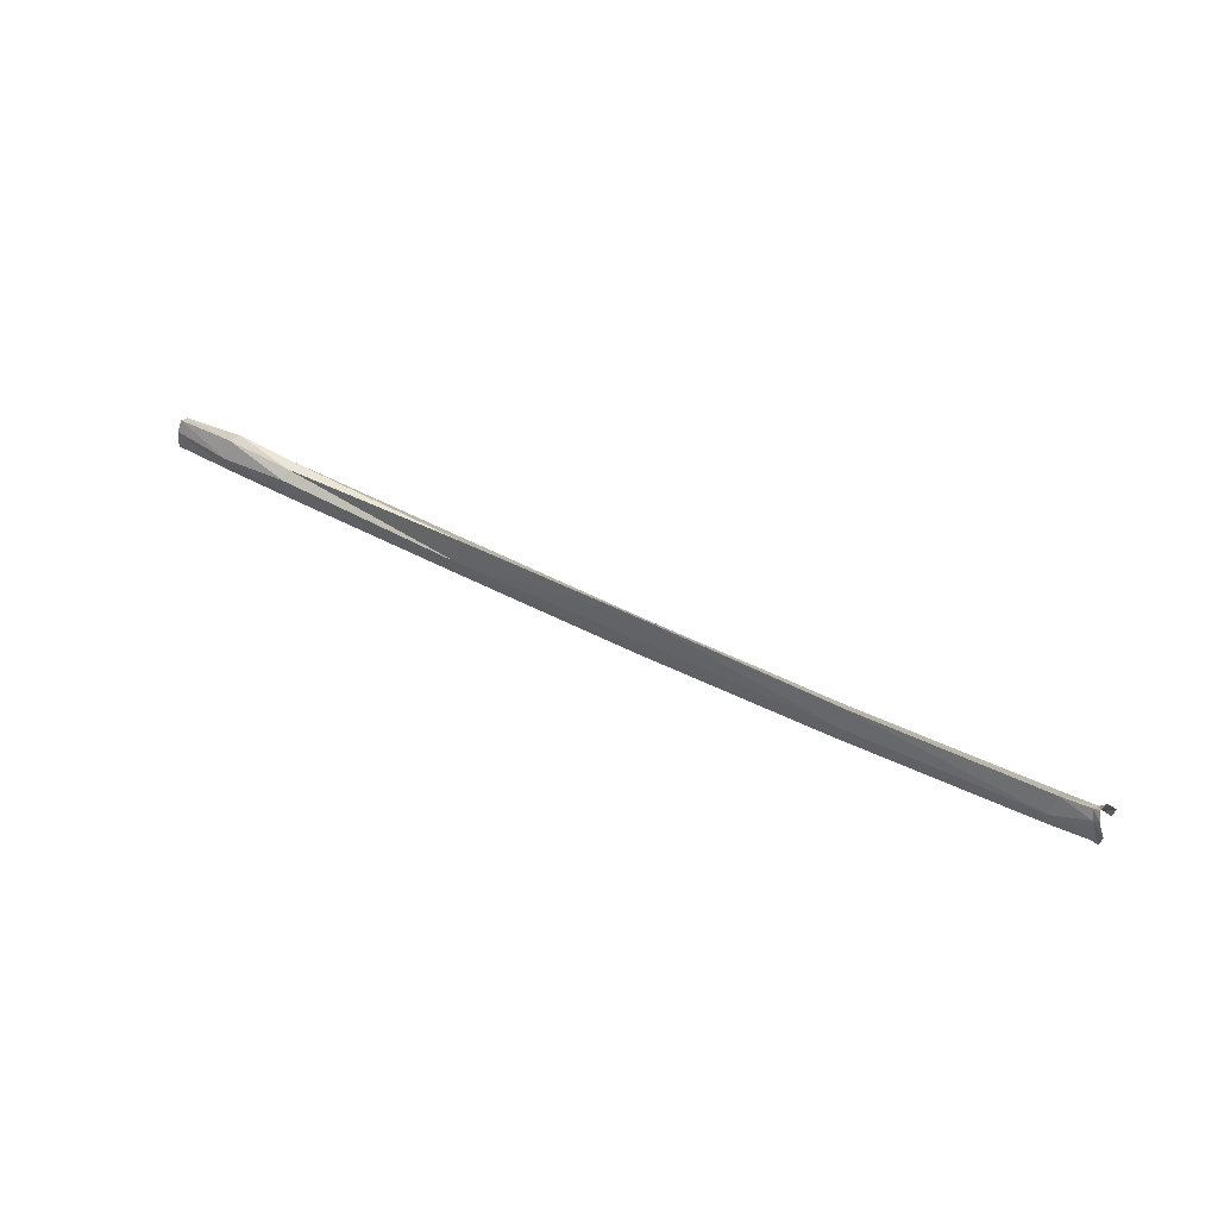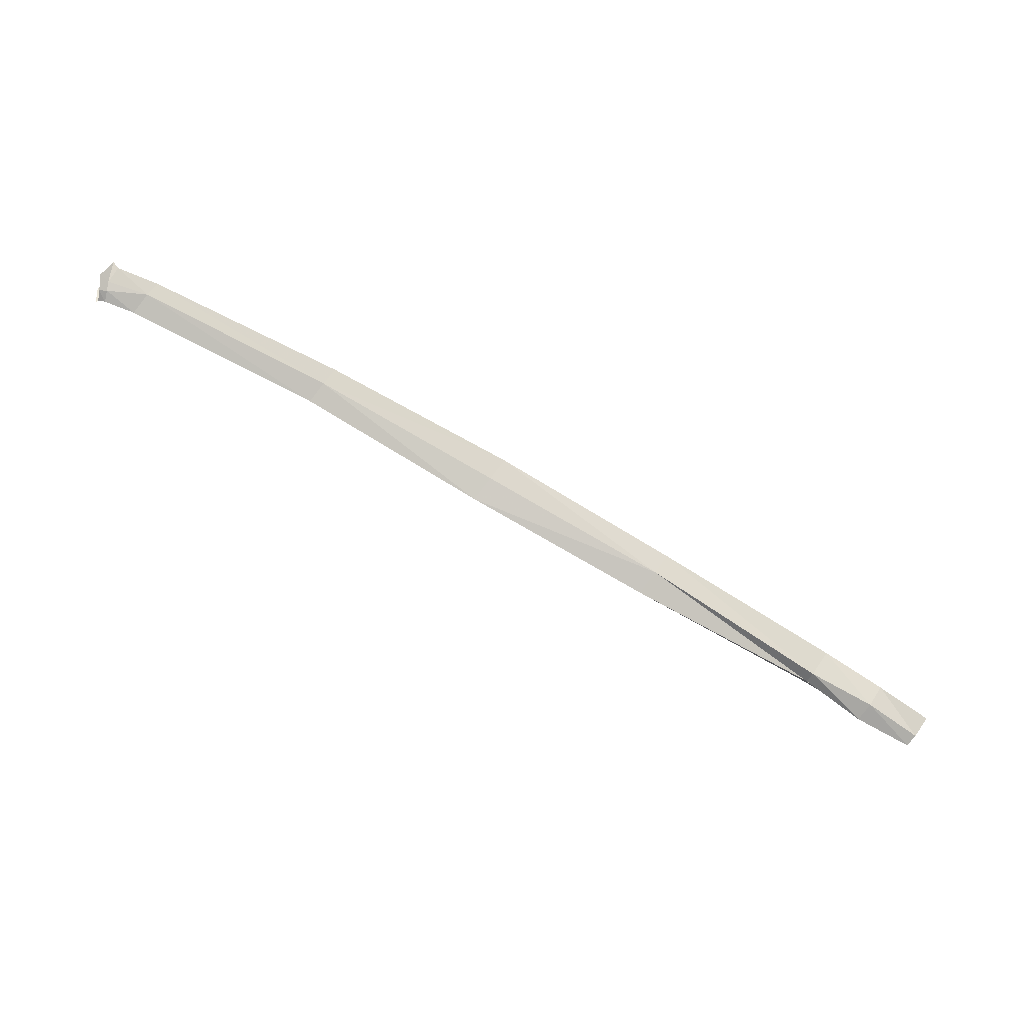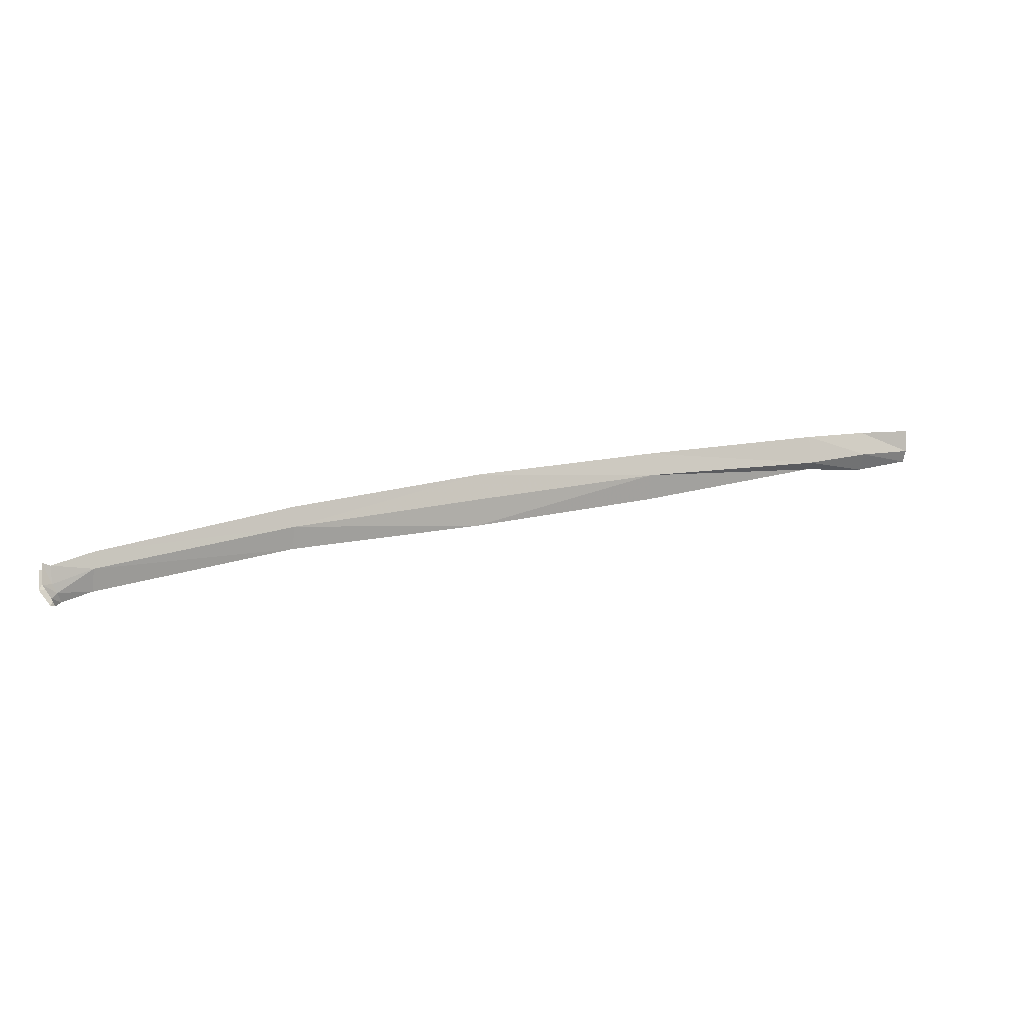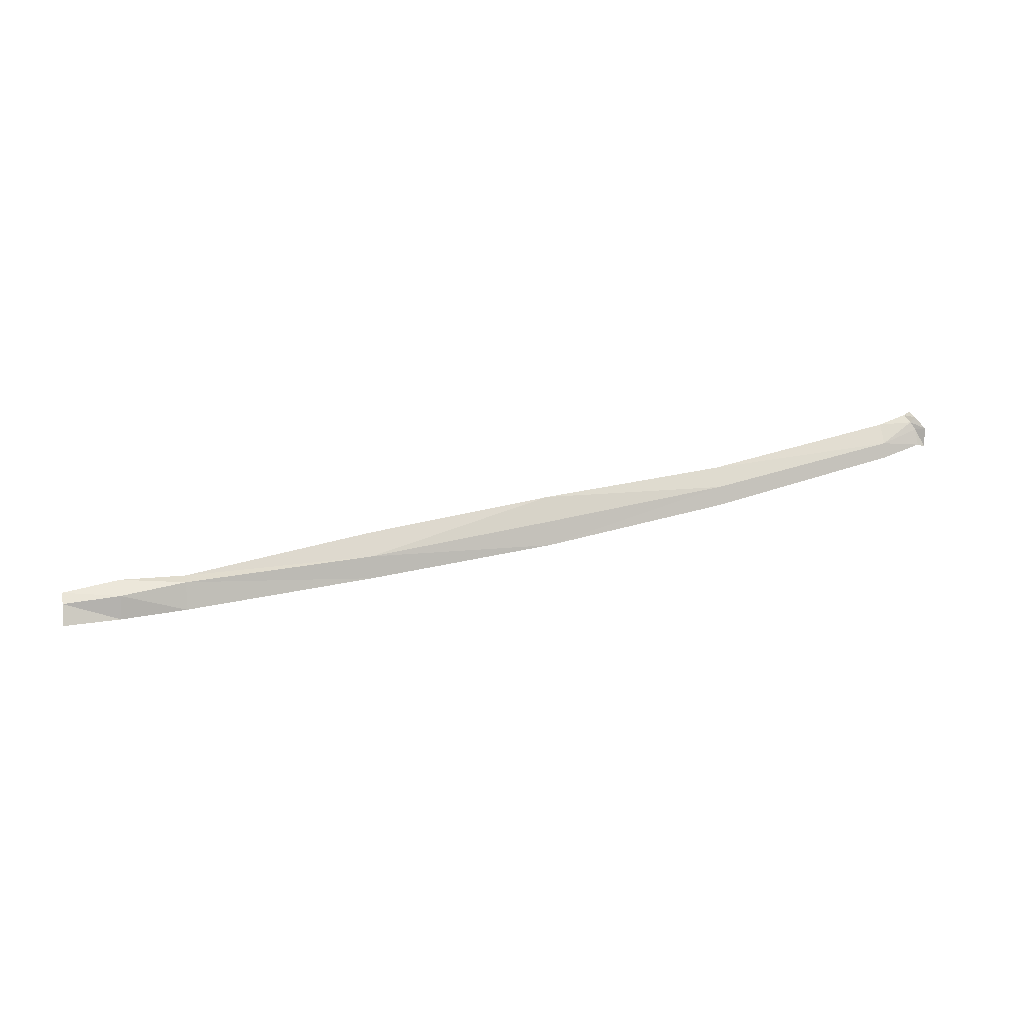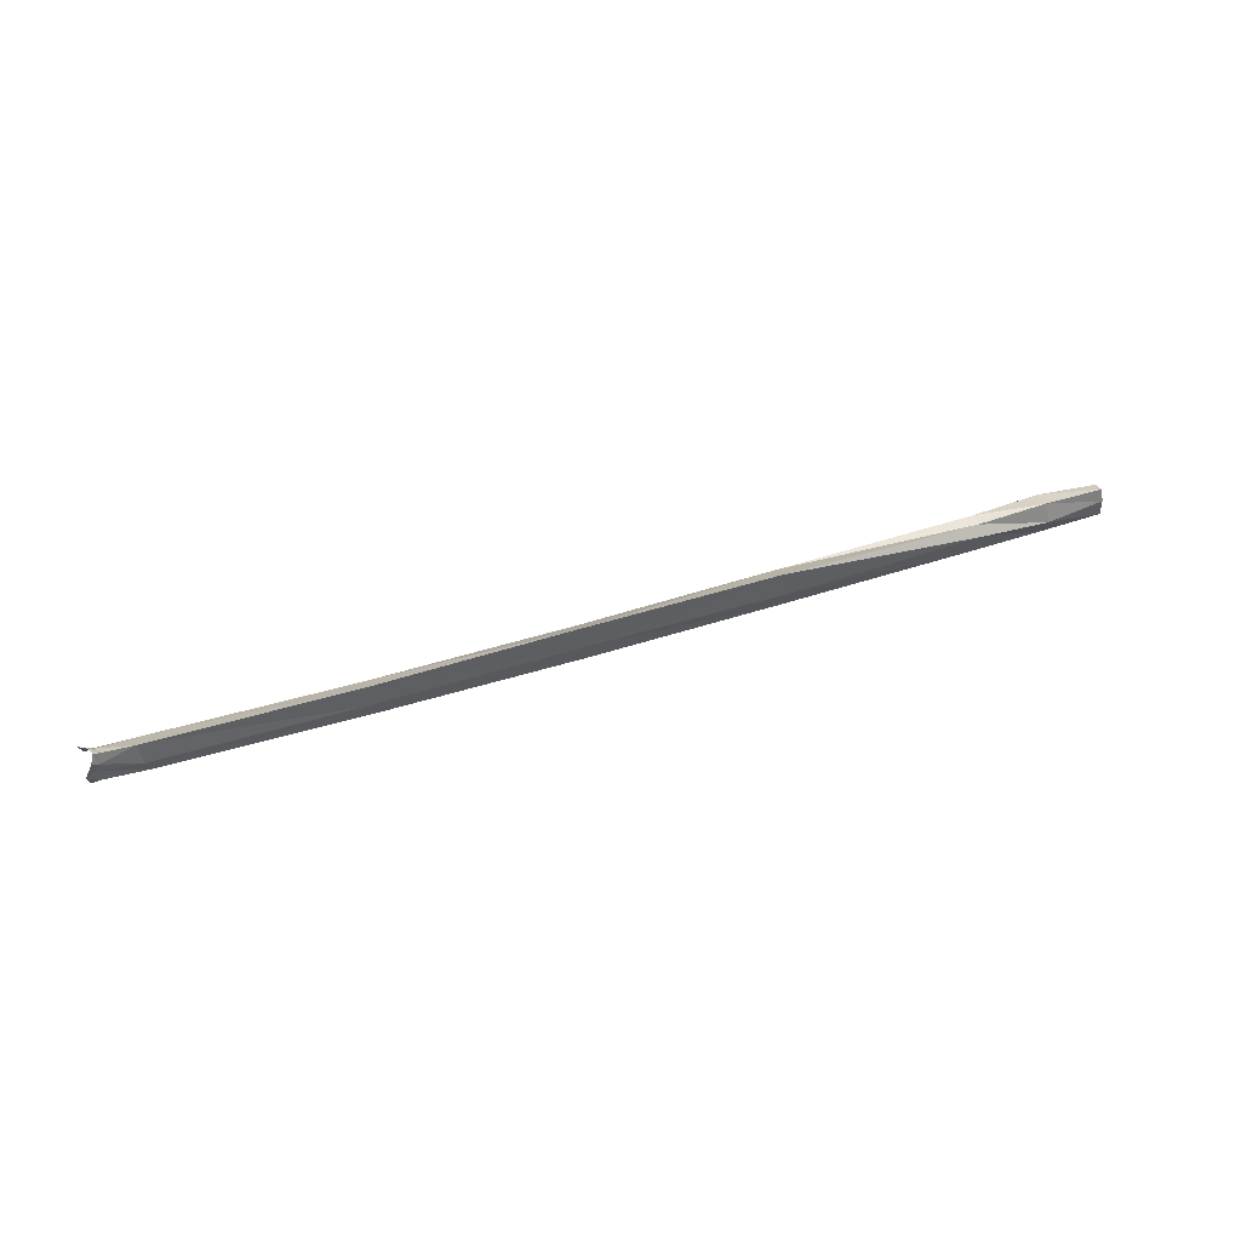
<metadata>
{"format":"obj","ext":"obj","renderer":"f3d","projection":"perspective","resolution":1024,"background":"white","views":[{"elev":68.1,"azim":8.2,"up":"+Y"},{"elev":53.1,"azim":-148.0,"up":"+Z"},{"elev":77.6,"azim":176.1,"up":"+Z"},{"elev":10.6,"azim":-33.4,"up":"+Y"},{"elev":74.4,"azim":142.1,"up":"+Y"}]}
</metadata>
<code>
v 1337 -102.3 60.92 1
v 1346 -102.2 64.12 1
v 1345 -102.8 65.58 1
v 1336 -104.3 62.81 1
v 1370 -103.6 75.29 1
v 1345 -106.8 66.01 1
v 1371 -100.3 75.05 1
v 1346 -106.8 62.23 1
v 1372 -103.6 71.52 1
v 1372 -100.3 71.75 1
v 1346 -102.8 62.66 1
v 1448 -88.41 99.37 1
v 1448 -86.2 99.68 1
v 1423 -92.09 90.49 1
v 1423 -94.82 90.08 1
v 1447 -88.41 103.1 1
v 1421 -94.82 93.86 1
v 1422 -92.09 93.45 1
v 1447 -86.2 102.8 1
v 1397 -92.83 82.69 1
v 1396 -96.34 84.08 1
v 1371 -97.08 73.4 1
v 1454 -86.54 101.3 1
v 1453 -84.19 101.8 1
v 1397 -96.34 81.29 1
v 1397 -99.86 80.8 1
v 1338 -104.3 59.04 1
v 1396 -99.86 84.57 1
v 1330 -108.2 56.26 1
v 1338 -107.7 59.04 1
v 1330 -105.2 57.01 1
v 1452 -81.54 103 1
v 1451 -82.06 102.6 1
v 1452 -83.11 101.9 1
v 1453 -81.76 102 1
v 1448 -83.46 101.3 1
v 1452 -83.11 103.8 1
v 1336 -107.7 62.81 1
v 1329 -108.2 60.03 1
v 1329 -105.2 59.28 1
v 1452 -82.36 104.2 1
v 1422 -89.31 91.97 1
v 1329 -103.8 58.14 1
v 1455 -86.84 101.7 1
v 1455 -83.99 101.7 1
v 1452 -86.54 105.1 1
v 1452 -84.19 104.4 1
v 1453 -86.88 105.5 1
v 1453 -84.01 105.5 1
f 1 2 3
f 1 3 4
f 5 6 3
f 5 3 7
f 8 9 10
f 8 10 11
f 12 13 14
f 12 14 15
f 16 17 18
f 16 18 19
f 20 21 7
f 20 7 22
f 12 23 24
f 12 24 13
f 15 14 25
f 15 25 26
f 2 1 27
f 2 27 11
f 28 21 18
f 28 18 17
f 29 30 27
f 29 27 31
f 22 10 25
f 22 25 20
f 32 33 34
f 32 34 35
f 36 37 19
f 38 39 40
f 38 40 4
f 33 32 41
f 33 41 37
f 6 38 4
f 6 4 3
f 2 22 7
f 2 7 3
f 22 2 11
f 22 11 10
f 36 42 14
f 36 14 13
f 42 36 19
f 42 19 18
f 28 5 7
f 28 7 21
f 33 36 34
f 42 20 25
f 42 25 14
f 30 8 11
f 30 11 27
f 20 42 18
f 20 18 21
f 1 43 31
f 1 31 27
f 9 26 25
f 9 25 10
f 23 44 45
f 23 45 24
f 46 16 19
f 46 19 47
f 43 1 4
f 43 4 40
f 48 46 47
f 48 47 49
f 24 45 35
f 24 35 34
f 49 47 37
f 49 37 41
f 47 19 37
f 33 37 36
f 13 34 36
f 24 34 13

</code>
